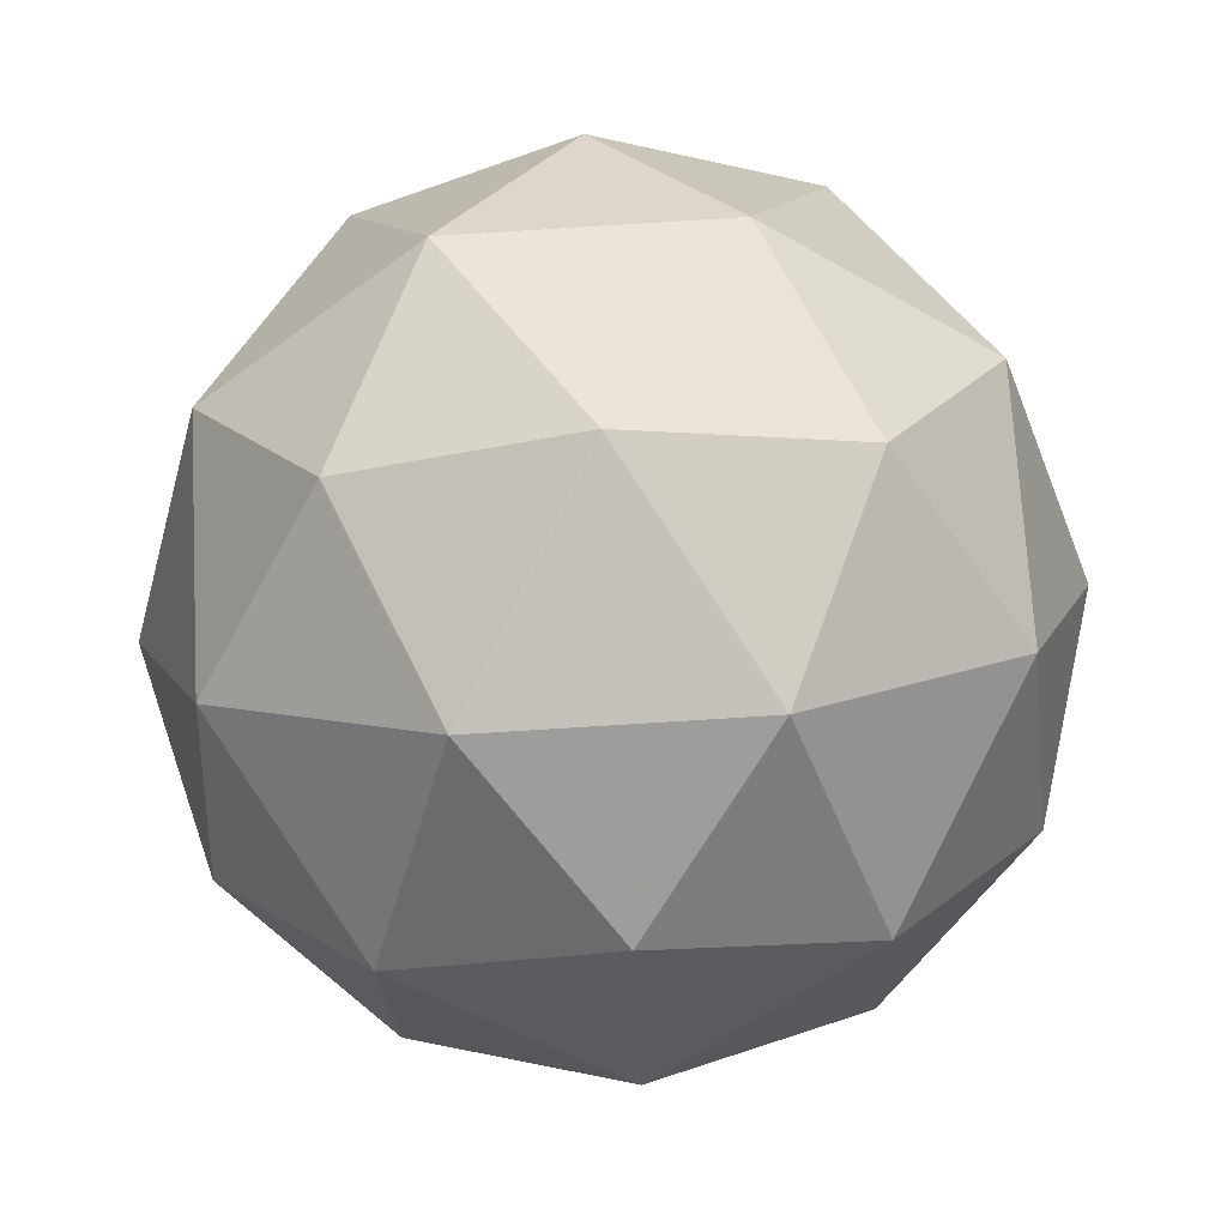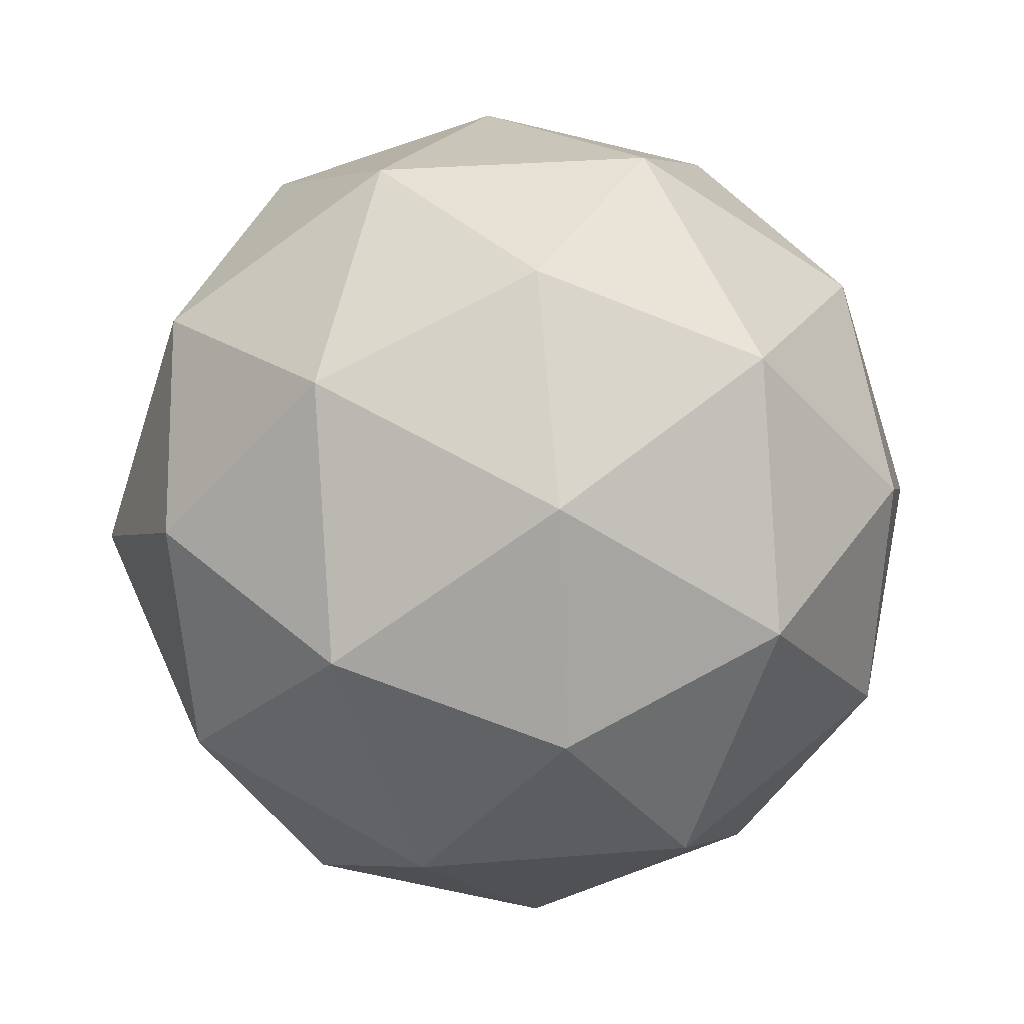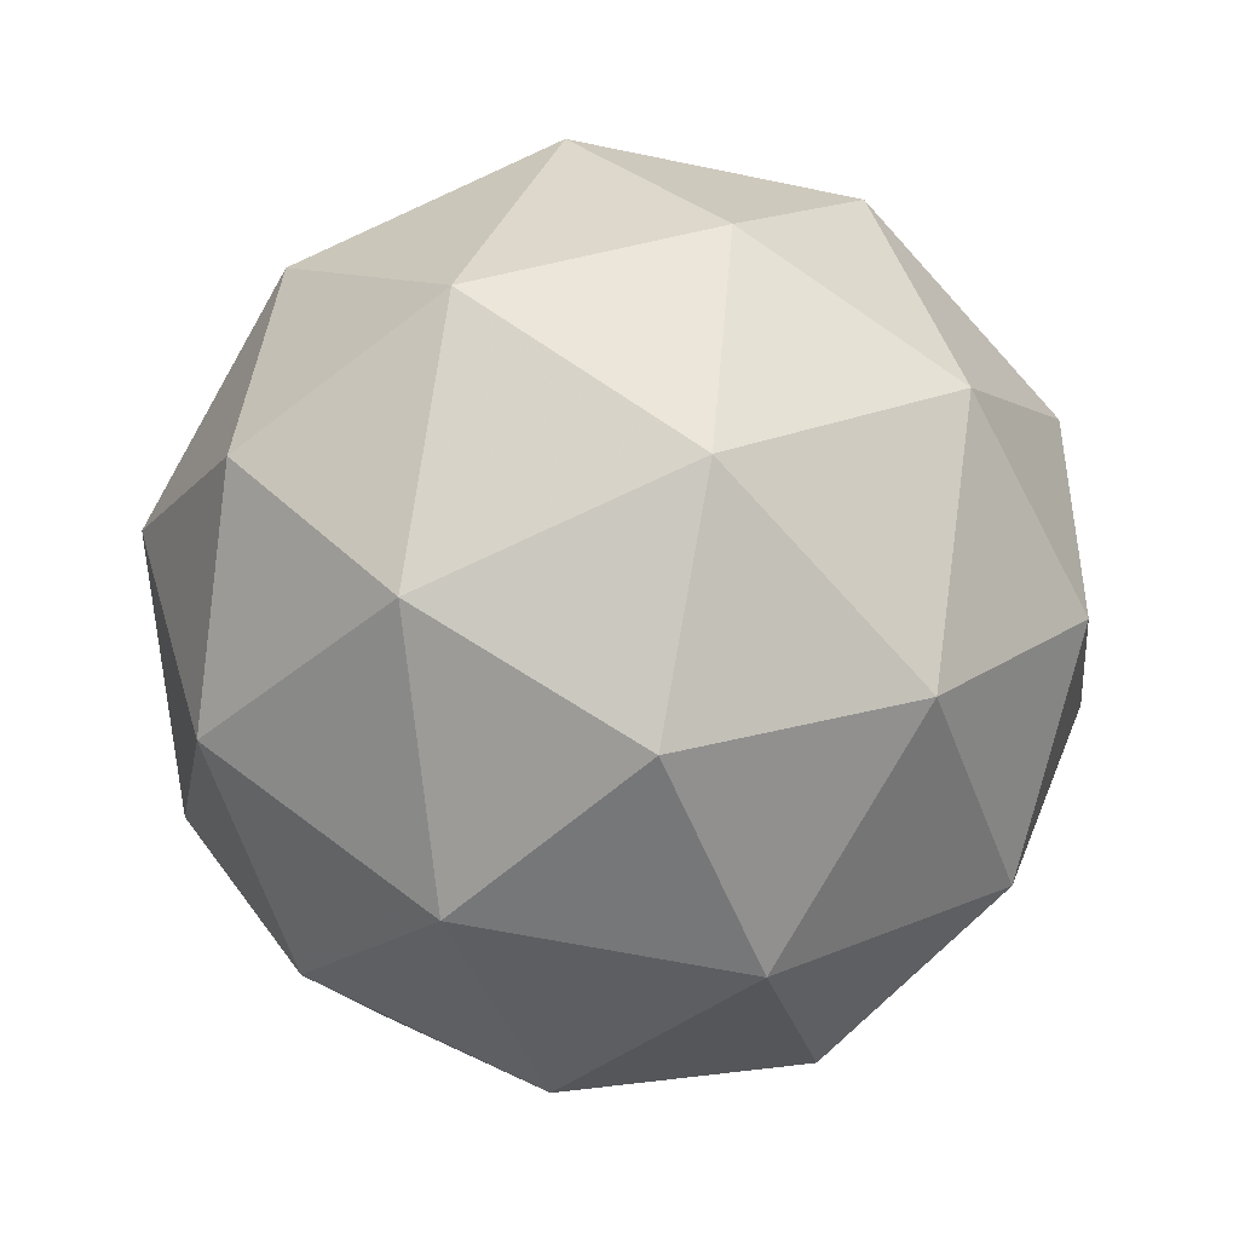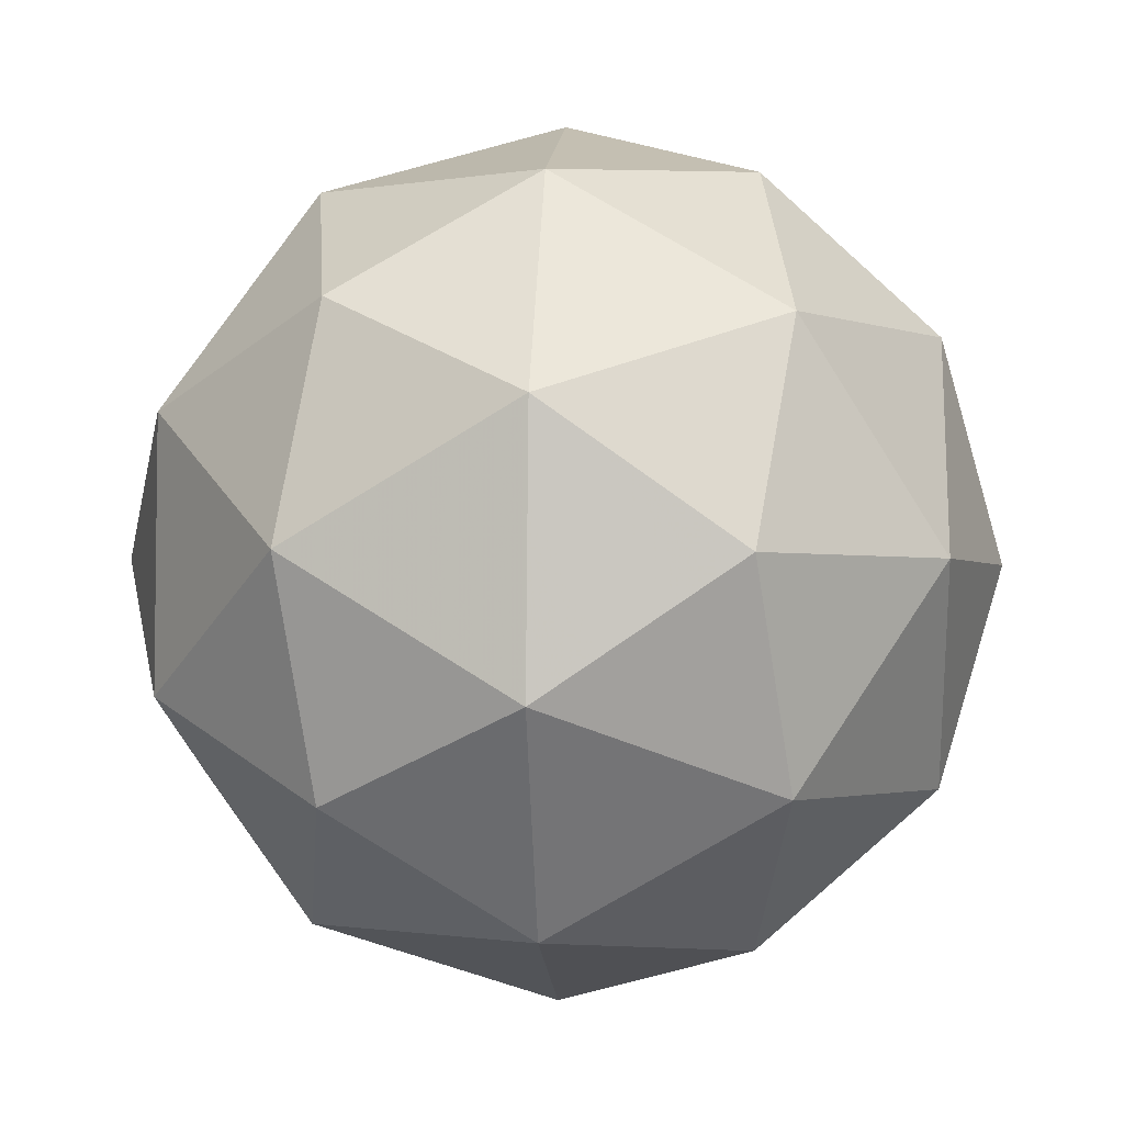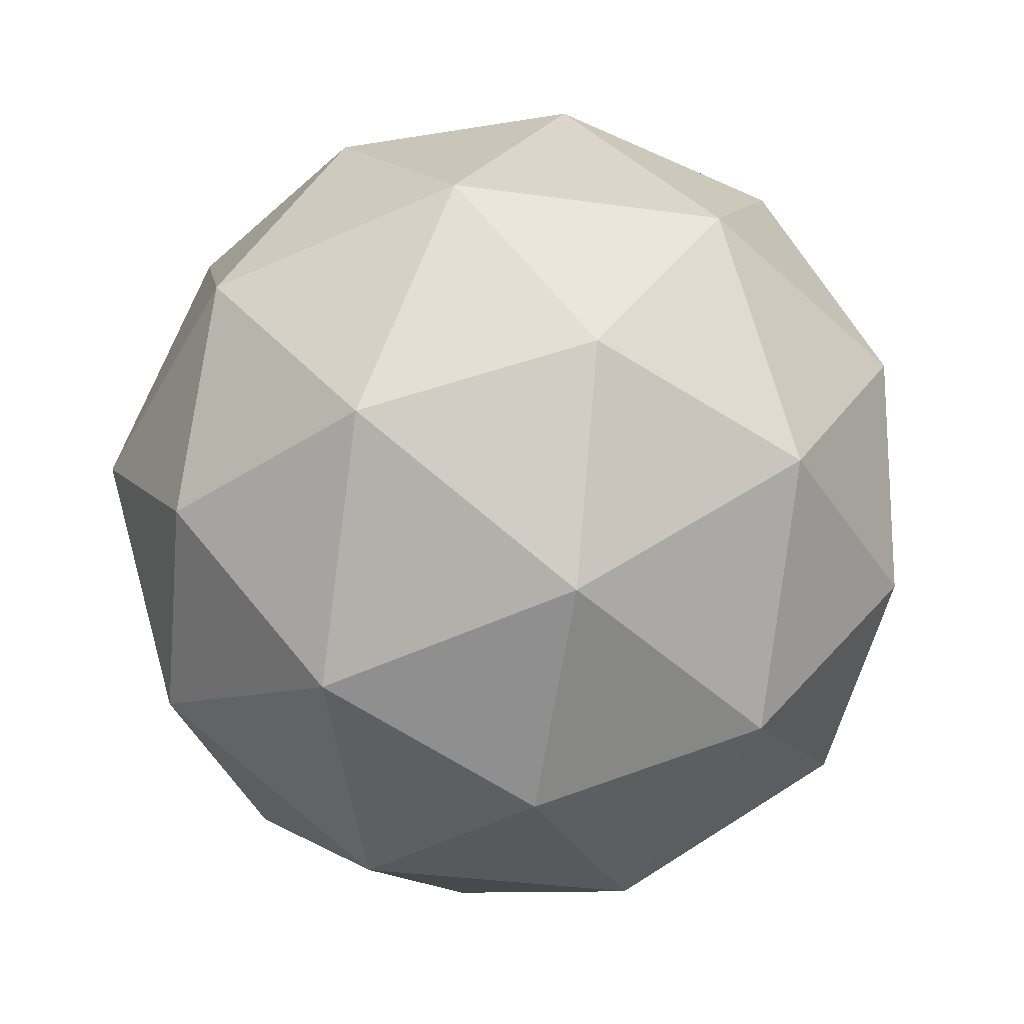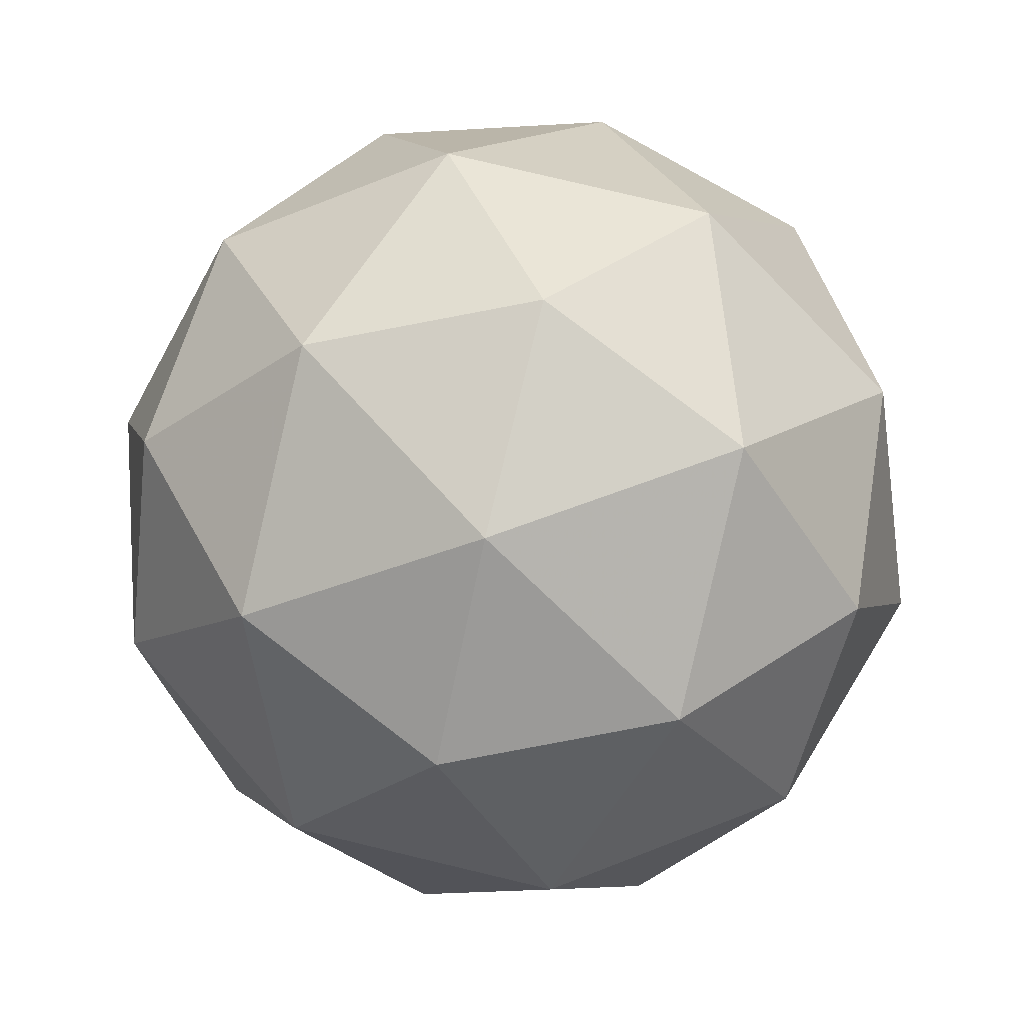
<metadata>
{"format":"obj","ext":"obj","renderer":"f3d","projection":"perspective","resolution":1024,"background":"white","views":[{"elev":9.6,"azim":85.2,"up":"+Z"},{"elev":60.9,"azim":-100.2,"up":"+Z"},{"elev":-74.3,"azim":145.9,"up":"+Z"},{"elev":66.4,"azim":94.4,"up":"+Y"},{"elev":-52.0,"azim":75.3,"up":"+Z"},{"elev":64.1,"azim":-81.4,"up":"+Z"}]}
</metadata>
<code>
v 0.5003 0.3753 -0.08984
v 0.4476 0.4186 -0.04058
v 0.5292 0.4387 -0.04267
v 0.5734 0.3673 -0.04901
v 0.5189 0.3032 -0.05084
v 0.4412 0.3349 -0.04563
v 0.4881 0.4374 0.0307
v 0.5659 0.4057 0.02549
v 0.5595 0.3219 0.02044
v 0.4778 0.3019 0.02253
v 0.4337 0.3732 0.02887
v 0.5068 0.3652 0.0697
v 0.5167 0.4135 -0.07612
v 0.4687 0.4017 -0.0749
v 0.4858 0.4389 -0.04717
v 0.434 0.3779 -0.04891
v 0.465 0.3525 -0.07786
v 0.5426 0.3715 -0.07985
v 0.5597 0.4087 -0.05212
v 0.5107 0.3338 -0.08092
v 0.5536 0.3291 -0.05692
v 0.476 0.3101 -0.05494
v 0.4296 0.4004 -0.00512
v 0.4259 0.3512 -0.008088
v 0.5096 0.4499 -0.005269
v 0.4616 0.4381 -0.004043
v 0.5812 0.3893 -0.01205
v 0.5553 0.4313 -0.008329
v 0.5455 0.3024 -0.0161
v 0.5775 0.3401 -0.01502
v 0.4518 0.3093 -0.01181
v 0.4975 0.2907 -0.01487
v 0.4534 0.4115 0.03678
v 0.5311 0.4305 0.03479
v 0.5731 0.3627 0.02877
v 0.5213 0.3017 0.02702
v 0.4474 0.3318 0.03198
v 0.4964 0.4067 0.06078
v 0.4644 0.3691 0.0597
v 0.5421 0.3881 0.05772
v 0.5383 0.3389 0.05475
v 0.4903 0.3271 0.05598
f 1 14 13
f 2 14 16
f 1 13 18
f 1 18 20
f 1 20 17
f 2 16 23
f 3 15 25
f 4 19 27
f 5 21 29
f 6 22 31
f 2 23 26
f 3 25 28
f 4 27 30
f 5 29 32
f 6 31 24
f 7 33 38
f 8 34 40
f 9 35 41
f 10 36 42
f 11 37 39
f 39 42 12
f 39 37 42
f 37 10 42
f 42 41 12
f 42 36 41
f 36 9 41
f 41 40 12
f 41 35 40
f 35 8 40
f 40 38 12
f 40 34 38
f 34 7 38
f 38 39 12
f 38 33 39
f 33 11 39
f 24 37 11
f 24 31 37
f 31 10 37
f 32 36 10
f 32 29 36
f 29 9 36
f 30 35 9
f 30 27 35
f 27 8 35
f 28 34 8
f 28 25 34
f 25 7 34
f 26 33 7
f 26 23 33
f 23 11 33
f 31 32 10
f 31 22 32
f 22 5 32
f 29 30 9
f 29 21 30
f 21 4 30
f 27 28 8
f 27 19 28
f 19 3 28
f 25 26 7
f 25 15 26
f 15 2 26
f 23 24 11
f 23 16 24
f 16 6 24
f 17 22 6
f 17 20 22
f 20 5 22
f 20 21 5
f 20 18 21
f 18 4 21
f 18 19 4
f 18 13 19
f 13 3 19
f 16 17 6
f 16 14 17
f 14 1 17
f 13 15 3
f 13 14 15
f 14 2 15

</code>
